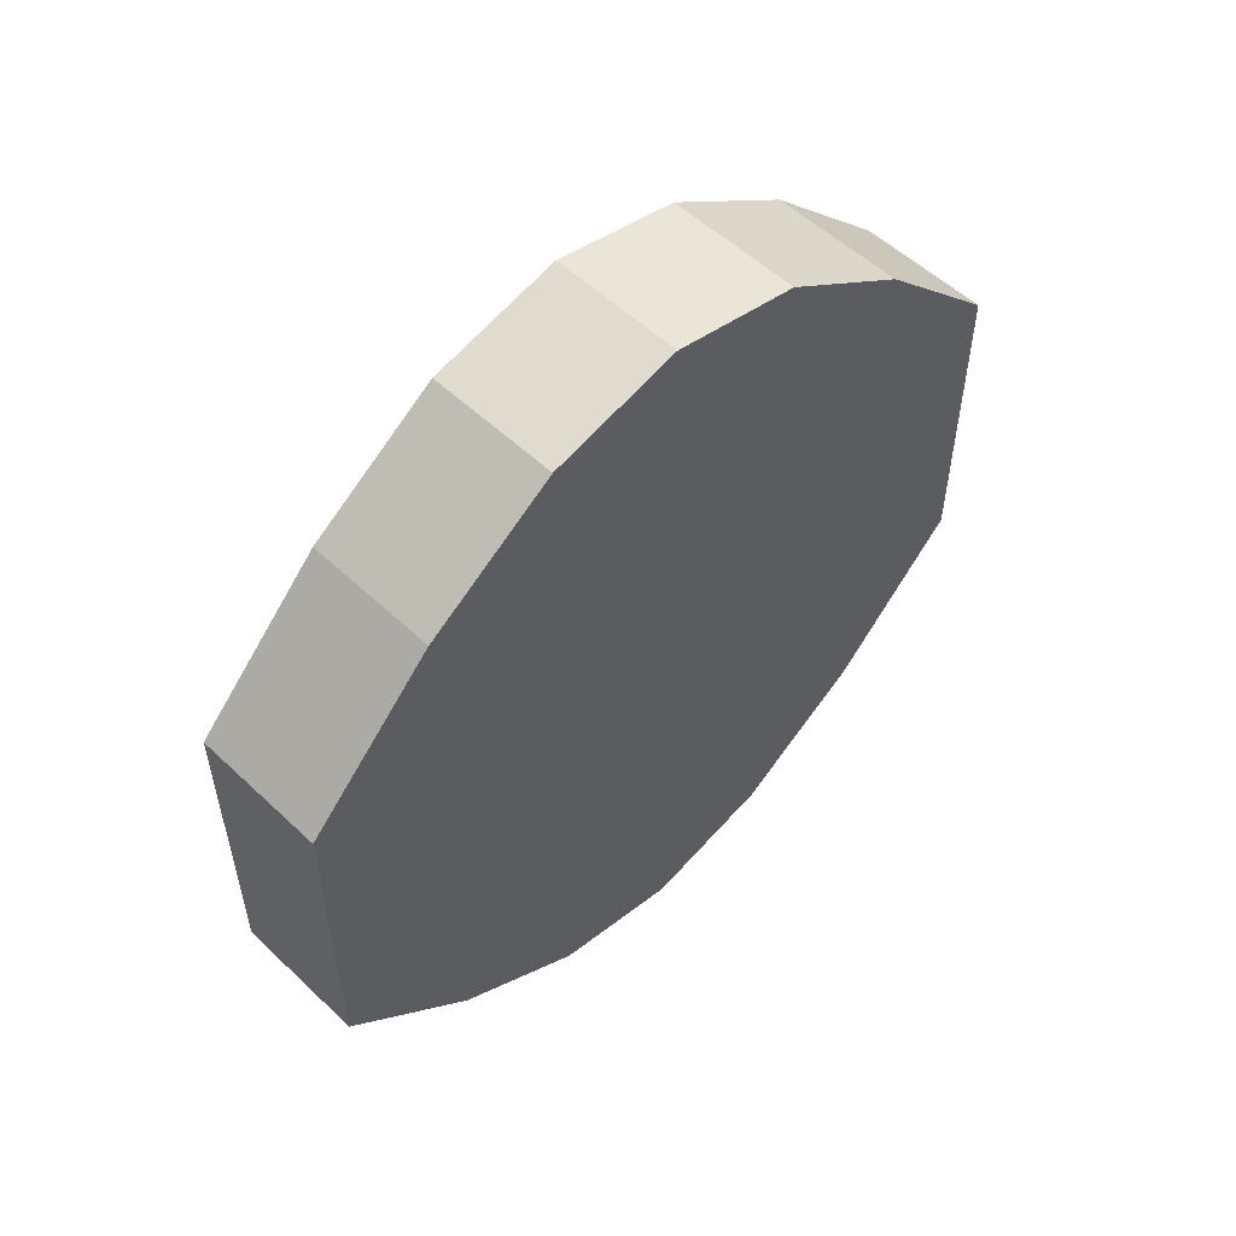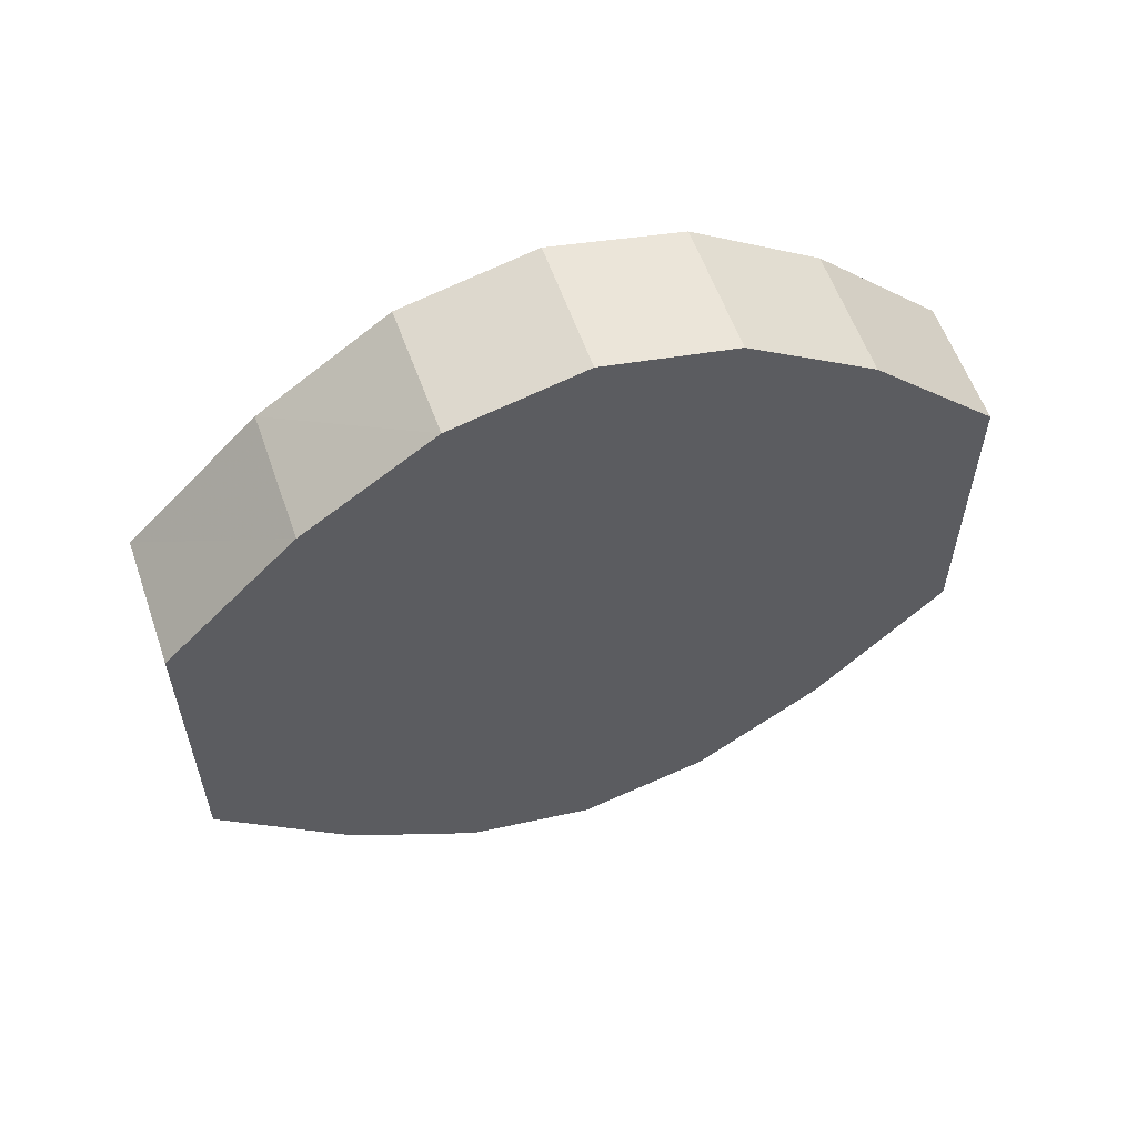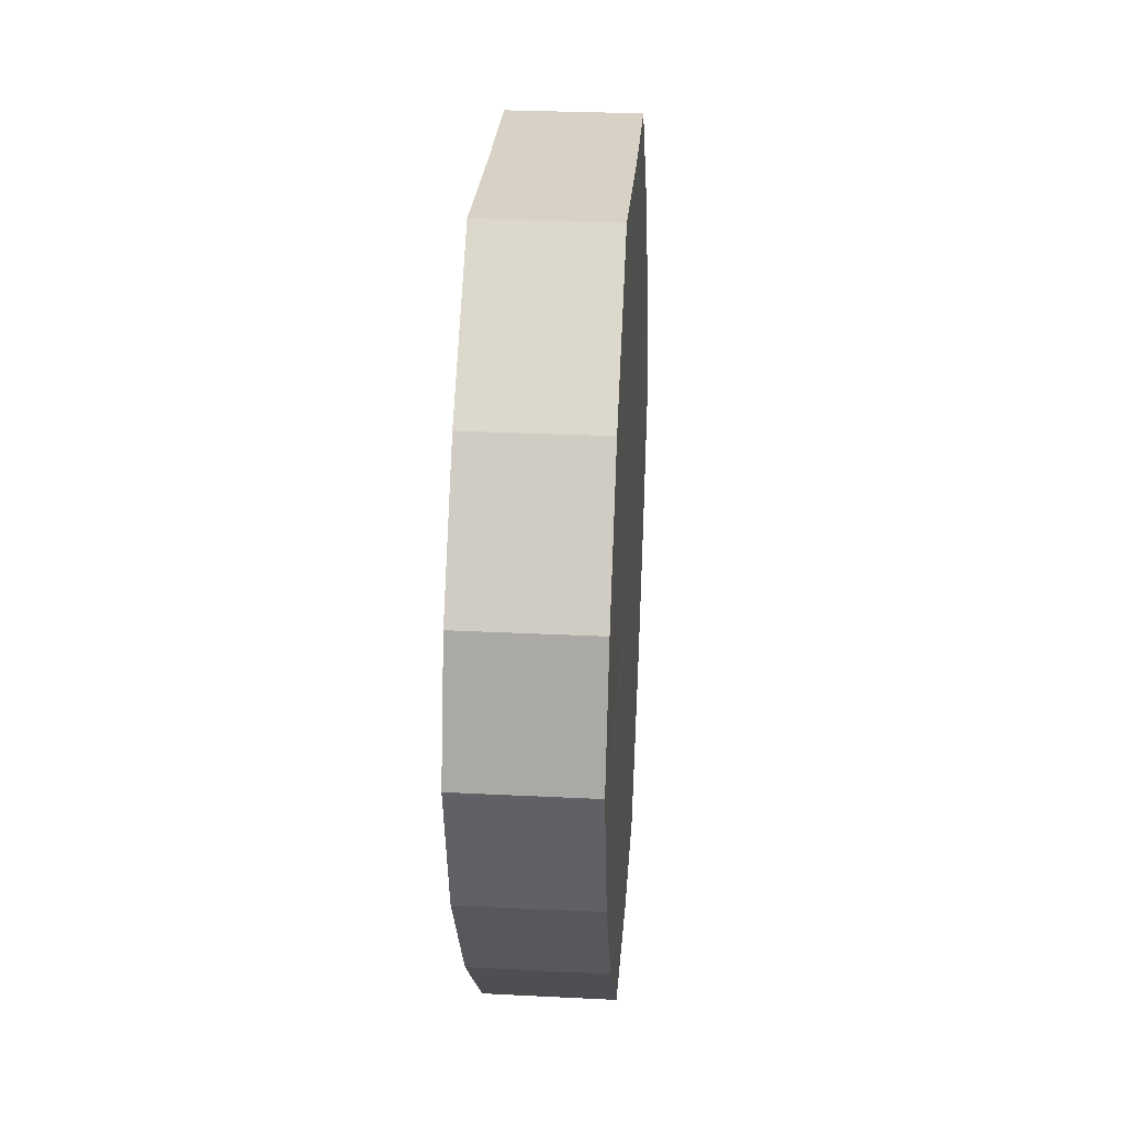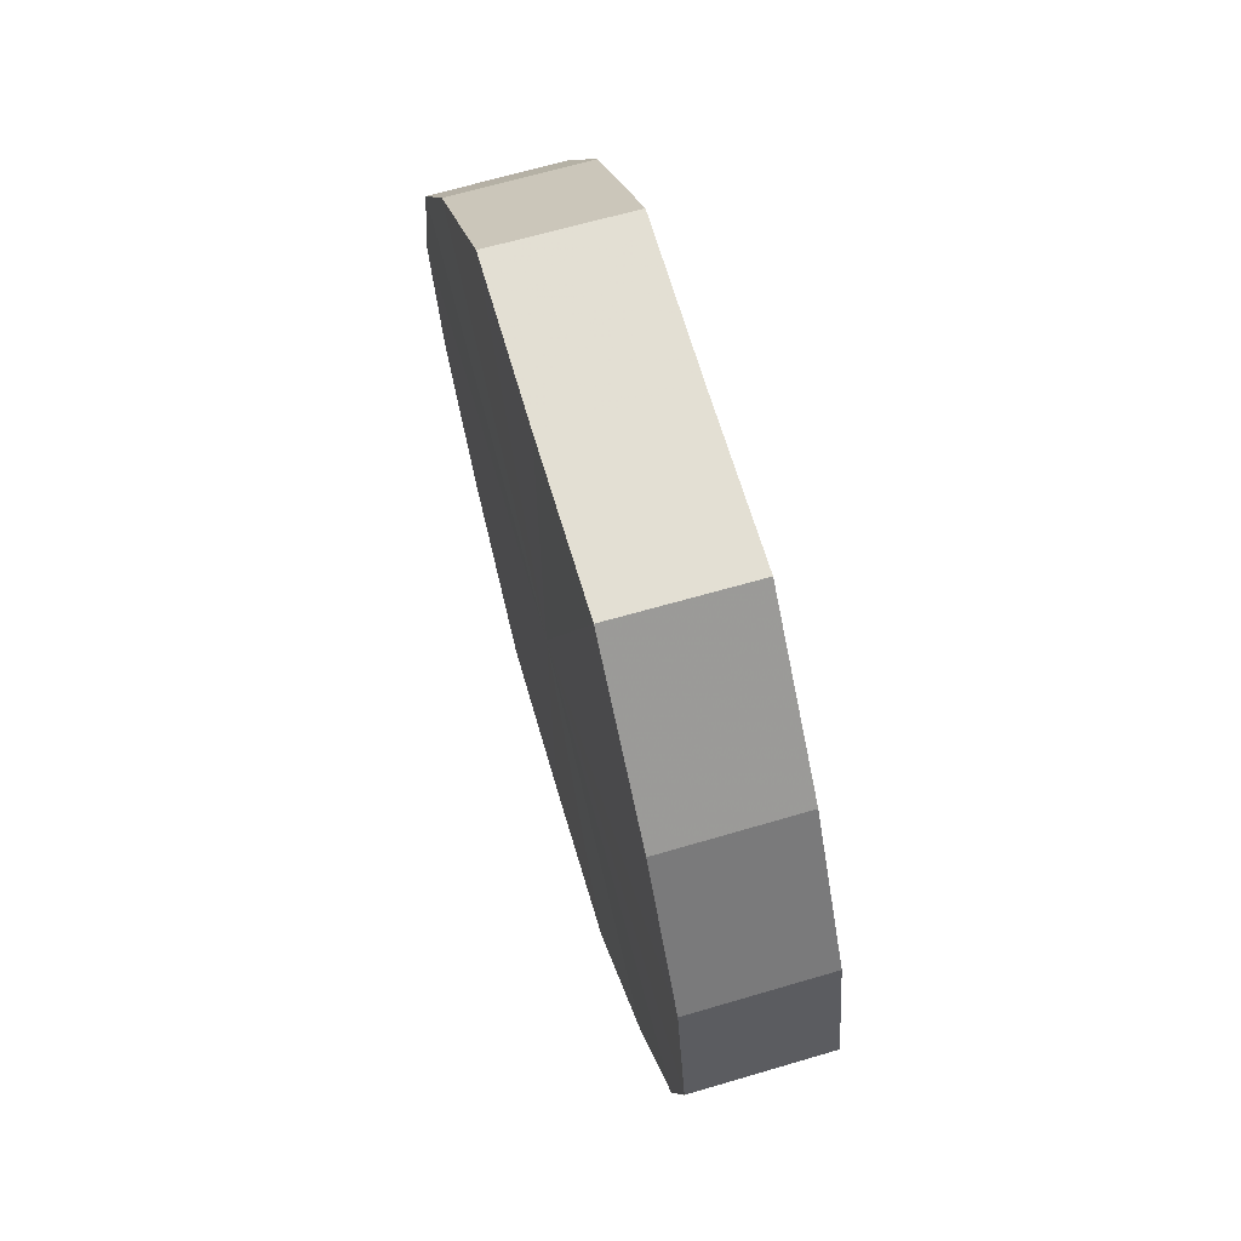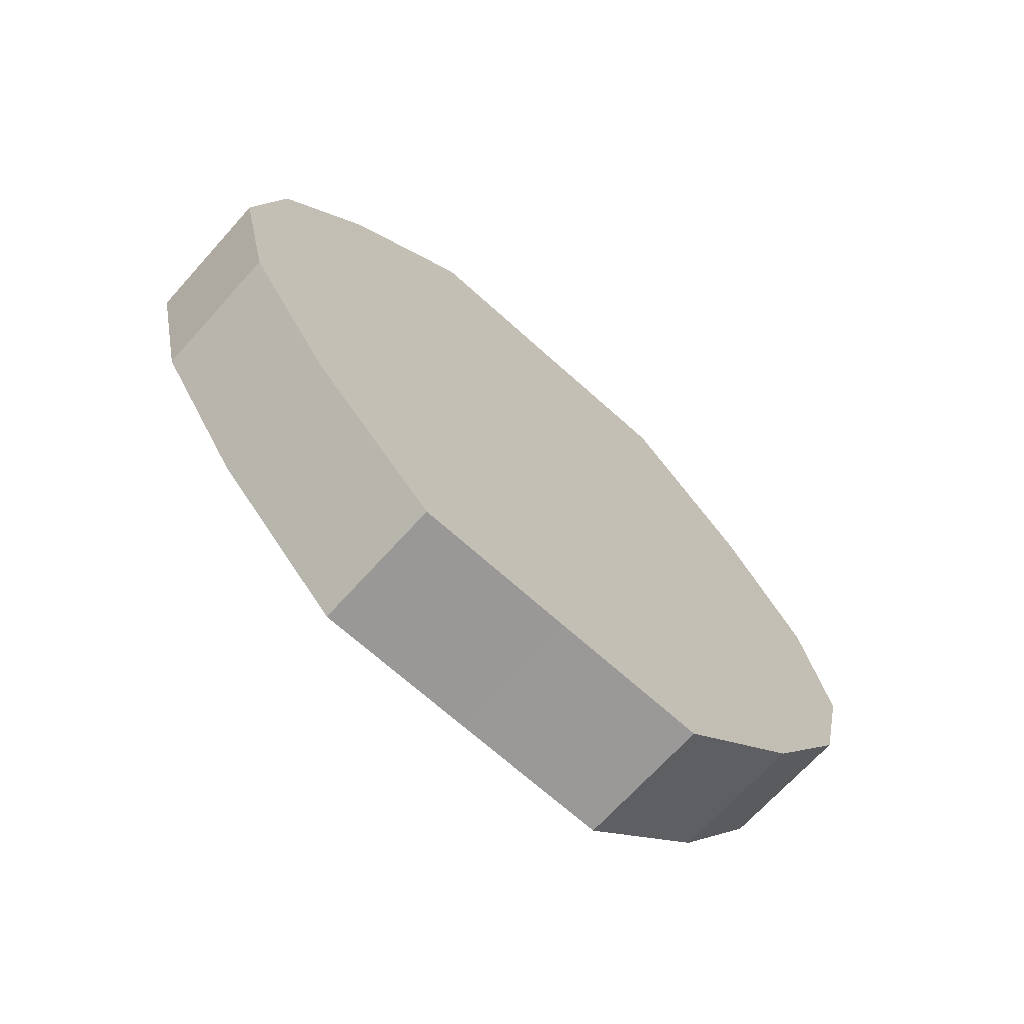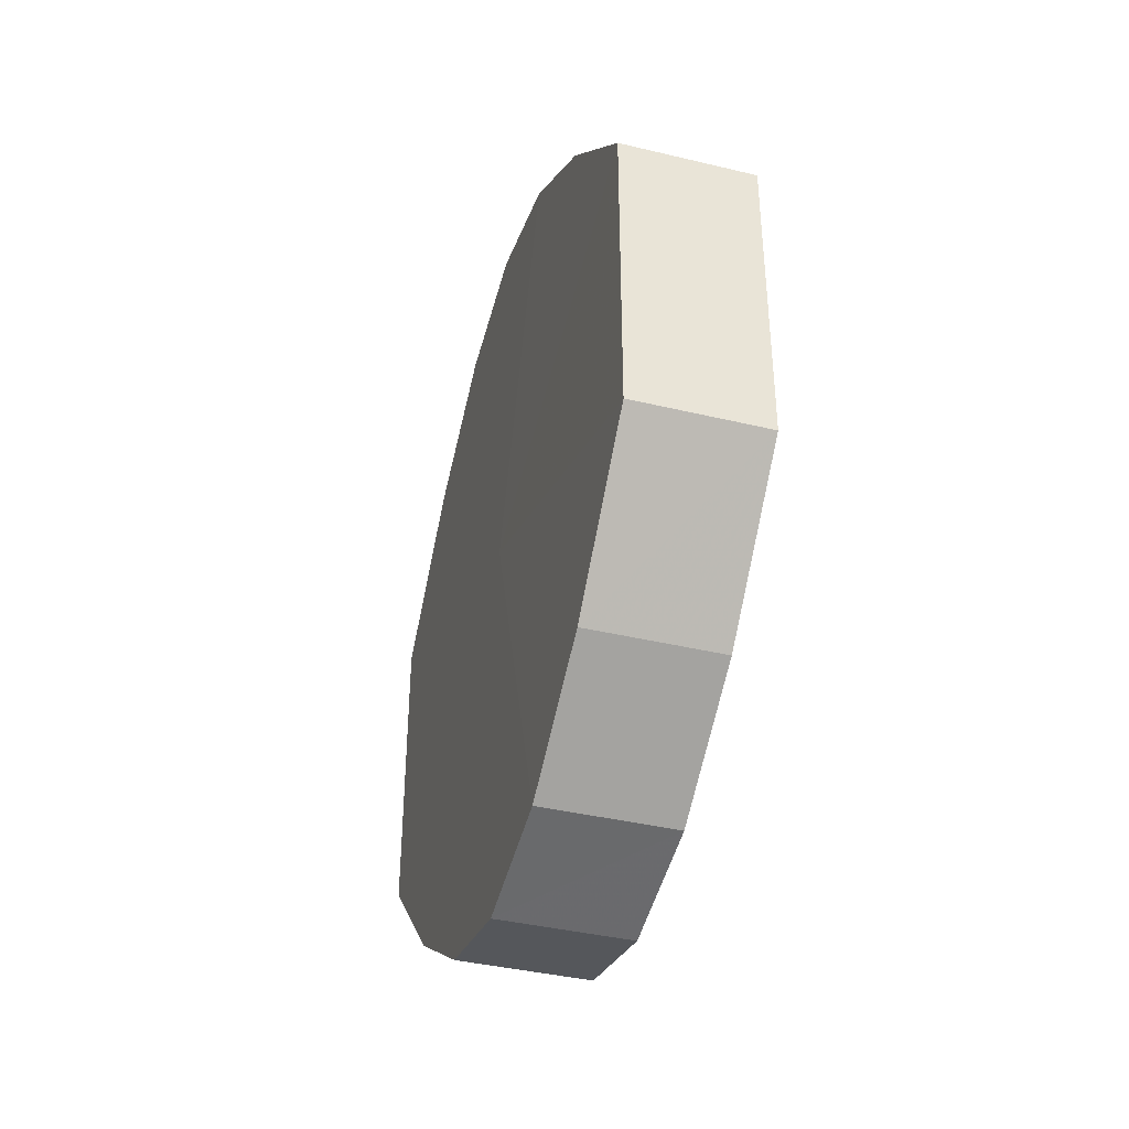
<metadata>
{"format":"obj","ext":"obj","renderer":"f3d","projection":"perspective","resolution":1024,"background":"white","views":[{"elev":54.5,"azim":-135.0,"up":"+Z"},{"elev":58.4,"azim":70.6,"up":"+Z"},{"elev":27.2,"azim":-175.8,"up":"+Y"},{"elev":67.2,"azim":-16.3,"up":"+Y"},{"elev":-68.7,"azim":-132.1,"up":"+Y"},{"elev":-39.7,"azim":163.6,"up":"+Z"}]}
</metadata>
<code>
o 31762
v 2159 1871 8.2
v 2159 1871 8.176
v 2159 1871 8.2
v 2159 1871 8.156
v 2159 1871 8.176
v 2159 1871 8.224
v 2159 1871 8.224
v 2159 1871 8.142
v 2159 1871 8.156
v 2159 1871 8.244
v 2159 1871 8.244
v 2159 1870 8.137
v 2159 1871 8.142
v 2159 1871 8.258
v 2159 1871 8.258
v 2159 1870 8.142
v 2159 1870 8.137
v 2159 1870 8.262
v 2159 1870 8.262
v 2159 1870 8.156
v 2159 1870 8.142
v 2159 1870 8.258
v 2159 1870 8.258
v 2159 1870 8.176
v 2159 1870 8.156
v 2159 1870 8.244
v 2159 1870 8.244
v 2159 1870 8.2
v 2159 1870 8.176
v 2159 1870 8.224
v 2159 1870 8.224
v 2159 1870 8.2
v 2159 1871 8.2
v 2159 1871 8.176
v 2159 1871 8.176
v 2159 1871 8.156
v 2159 1871 8.156
v 2159 1871 8.224
v 2159 1871 8.2
v 2159 1871 8.244
v 2159 1871 8.224
v 2159 1871 8.142
v 2159 1871 8.142
v 2159 1871 8.258
v 2159 1871 8.244
v 2159 1870 8.262
v 2159 1871 8.258
v 2159 1870 8.137
v 2159 1870 8.137
v 2159 1870 8.258
v 2159 1870 8.262
v 2159 1870 8.244
v 2159 1870 8.258
v 2159 1870 8.142
v 2159 1870 8.142
v 2159 1870 8.224
v 2159 1870 8.244
v 2159 1870 8.2
v 2159 1870 8.224
v 2159 1870 8.156
v 2159 1870 8.156
v 2159 1870 8.176
v 2159 1870 8.2
v 2159 1870 8.176
v 2159 1870 8.2
v 2159 1871 8.176
v 2159 1871 8.2
v 2159 1871 8.156
v 2159 1871 8.224
v 2159 1871 8.142
v 2159 1871 8.244
v 2159 1870 8.137
v 2159 1871 8.258
v 2159 1870 8.142
v 2159 1870 8.262
v 2159 1870 8.156
v 2159 1870 8.258
v 2159 1870 8.176
v 2159 1870 8.244
v 2159 1870 8.2
v 2159 1870 8.224
v 2159 1870 8.2
v 2159 1871 8.2
v 2159 1871 8.176
v 2159 1871 8.224
v 2159 1871 8.156
v 2159 1871 8.244
v 2159 1871 8.142
v 2159 1871 8.258
v 2159 1870 8.137
v 2159 1870 8.262
v 2159 1870 8.142
v 2159 1870 8.258
v 2159 1870 8.156
v 2159 1870 8.244
v 2159 1870 8.176
v 2159 1870 8.224
v 2159 1870 8.2
f 1 2 3
f 2 4 5
f 6 1 7
f 4 8 9
f 10 6 11
f 8 12 13
f 14 10 15
f 12 16 17
f 18 14 19
f 16 20 21
f 22 18 23
f 20 24 25
f 26 22 27
f 24 28 29
f 30 26 31
f 28 30 32
f 33 34 35
f 35 36 37
f 38 39 33
f 40 41 38
f 37 42 43
f 44 45 40
f 46 47 44
f 43 48 49
f 50 51 46
f 52 53 50
f 49 54 55
f 56 57 52
f 58 59 56
f 55 60 61
f 62 63 58
f 61 64 62
f 65 66 67
f 65 68 66
f 65 67 69
f 65 70 68
f 65 69 71
f 65 72 70
f 65 71 73
f 65 74 72
f 65 73 75
f 65 76 74
f 65 75 77
f 65 78 76
f 65 77 79
f 65 80 78
f 65 79 81
f 65 81 80
f 82 83 84
f 82 85 83
f 82 84 86
f 82 87 85
f 82 86 88
f 82 89 87
f 82 88 90
f 82 91 89
f 82 90 92
f 82 93 91
f 82 92 94
f 82 95 93
f 82 94 96
f 82 97 95
f 82 96 98
f 82 98 97

</code>
